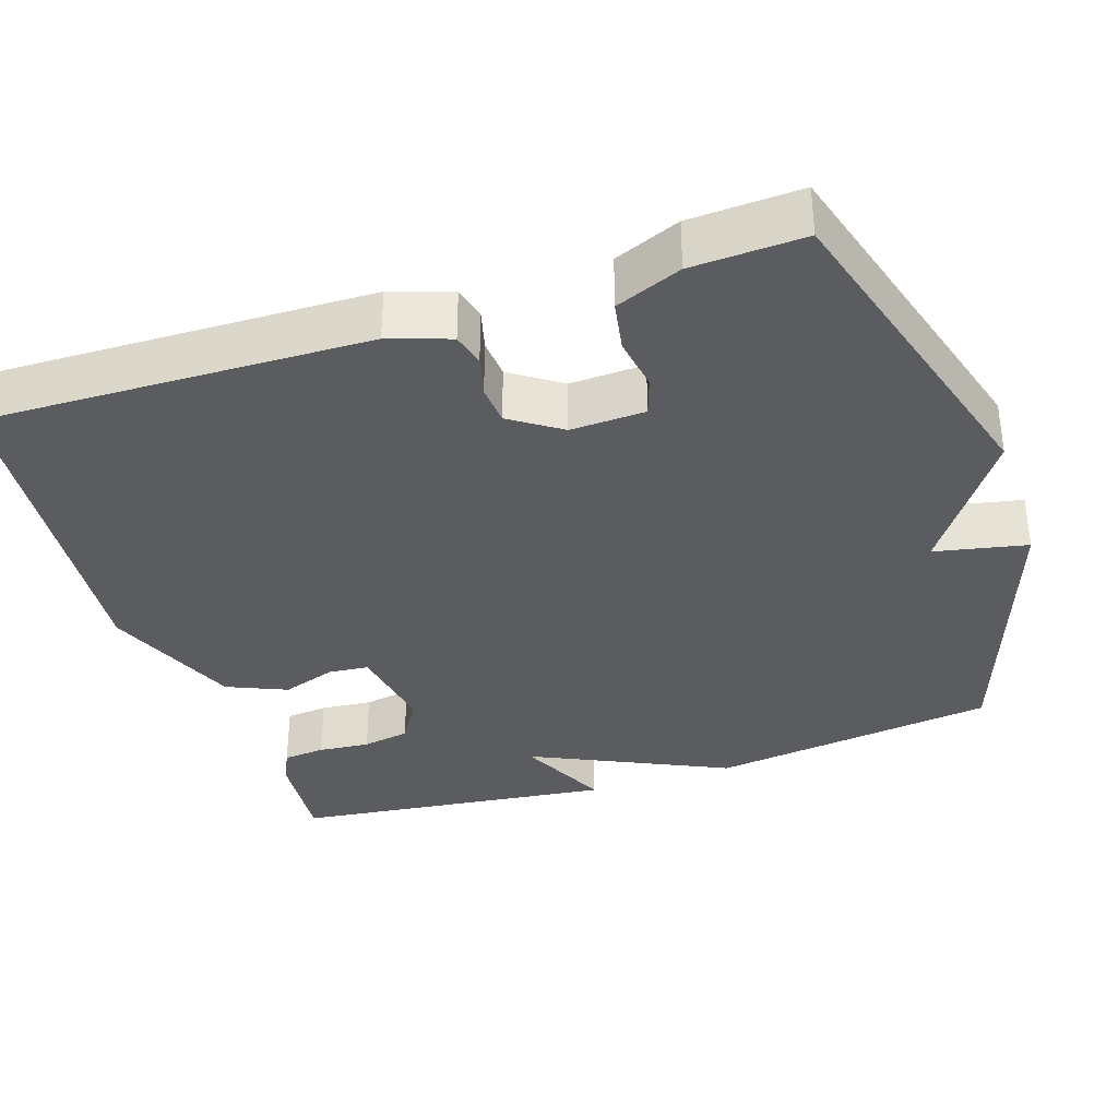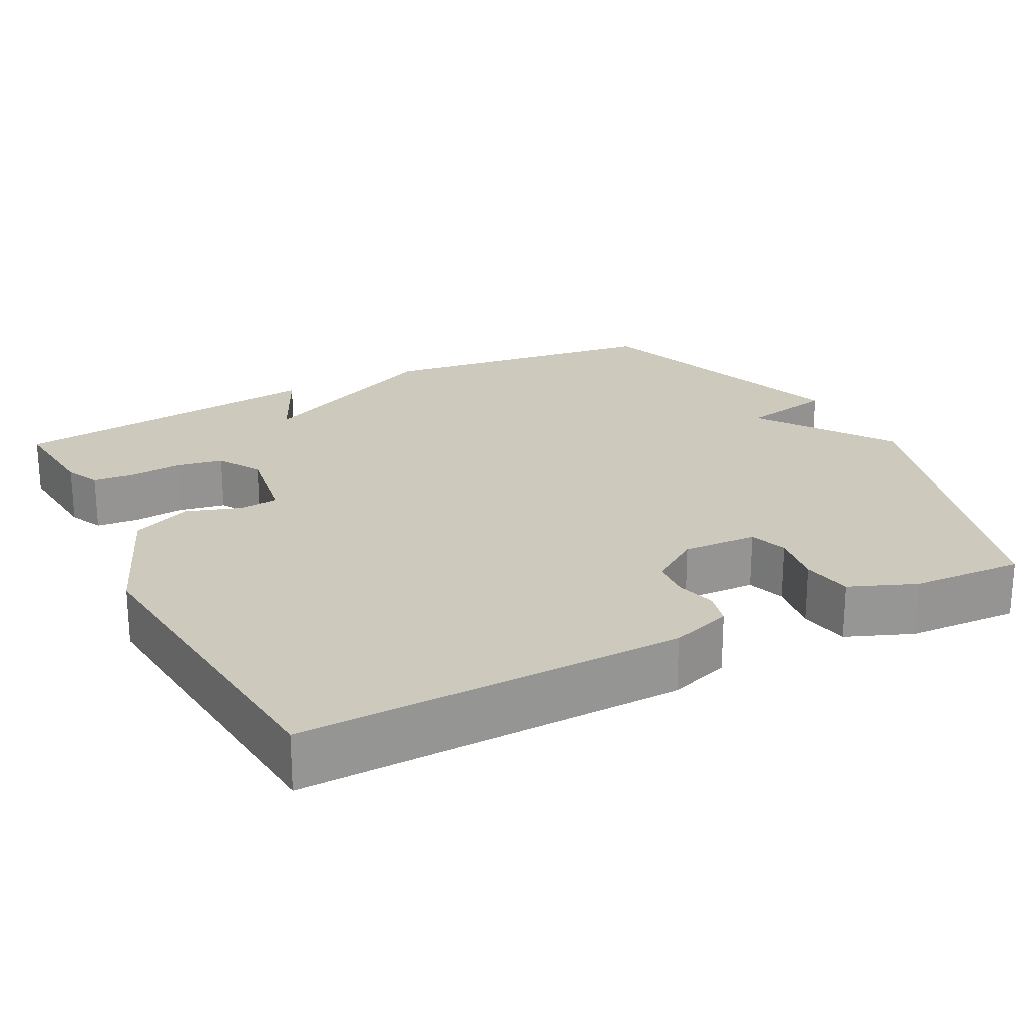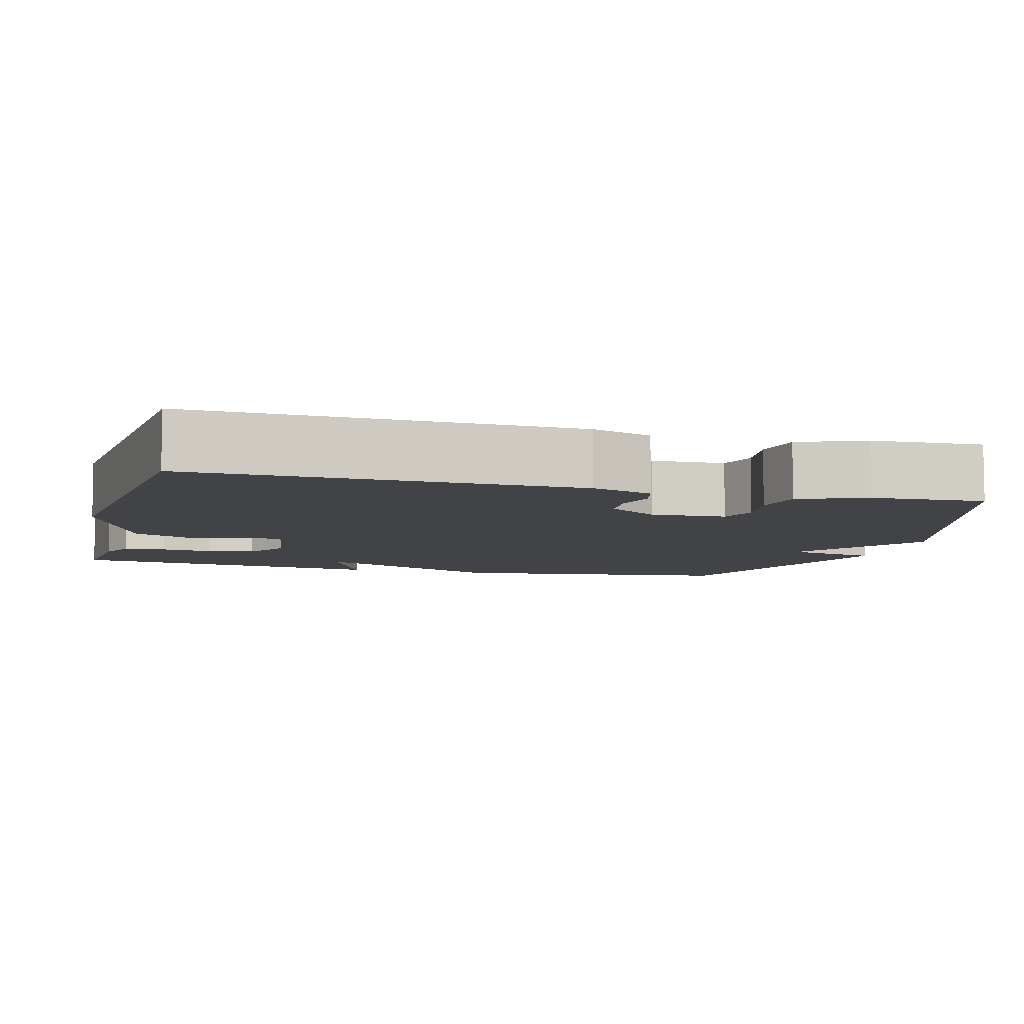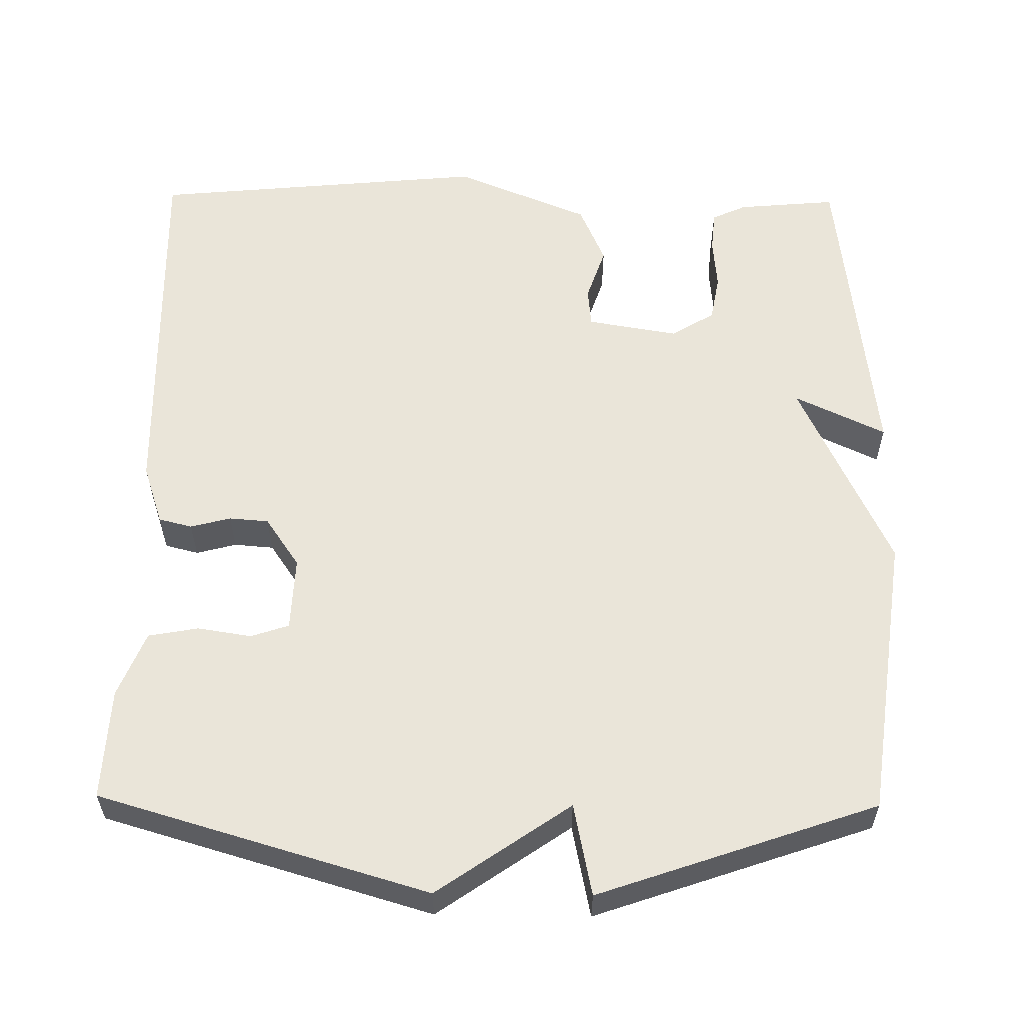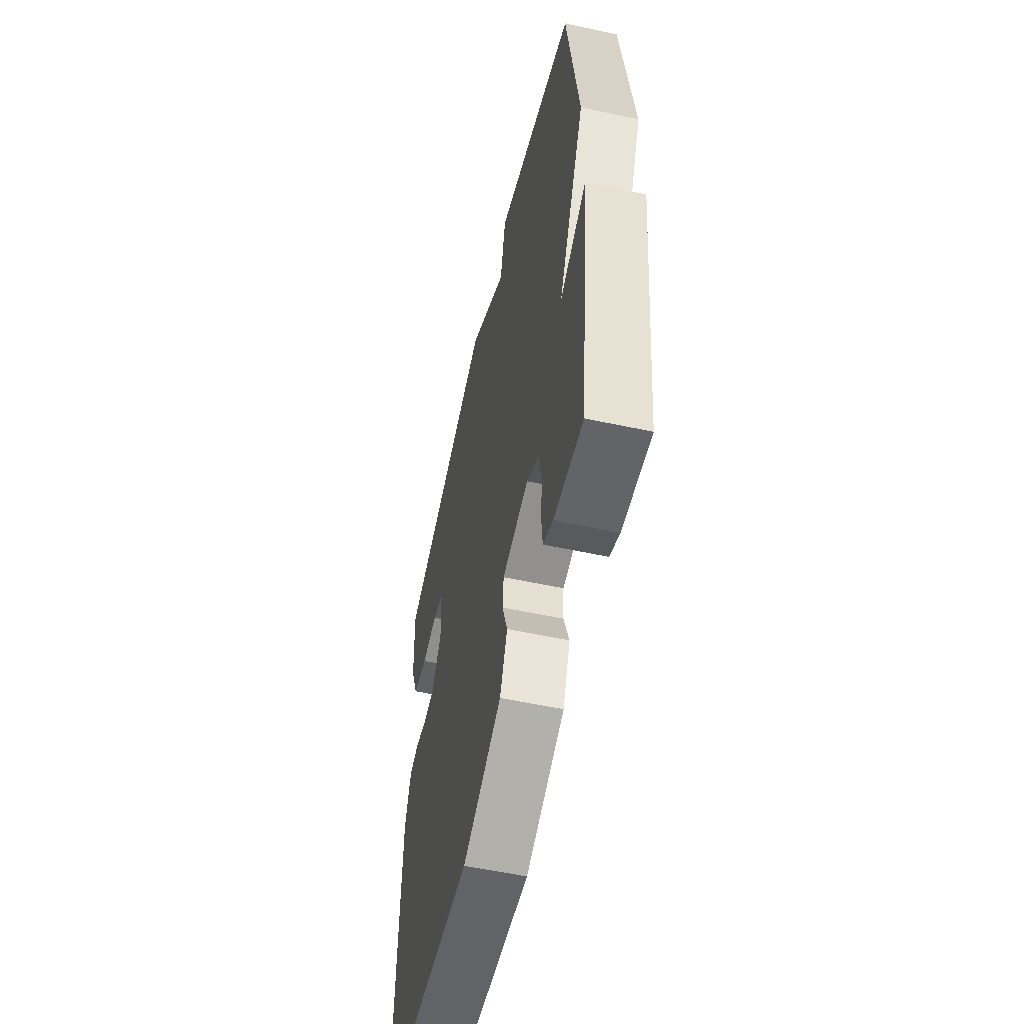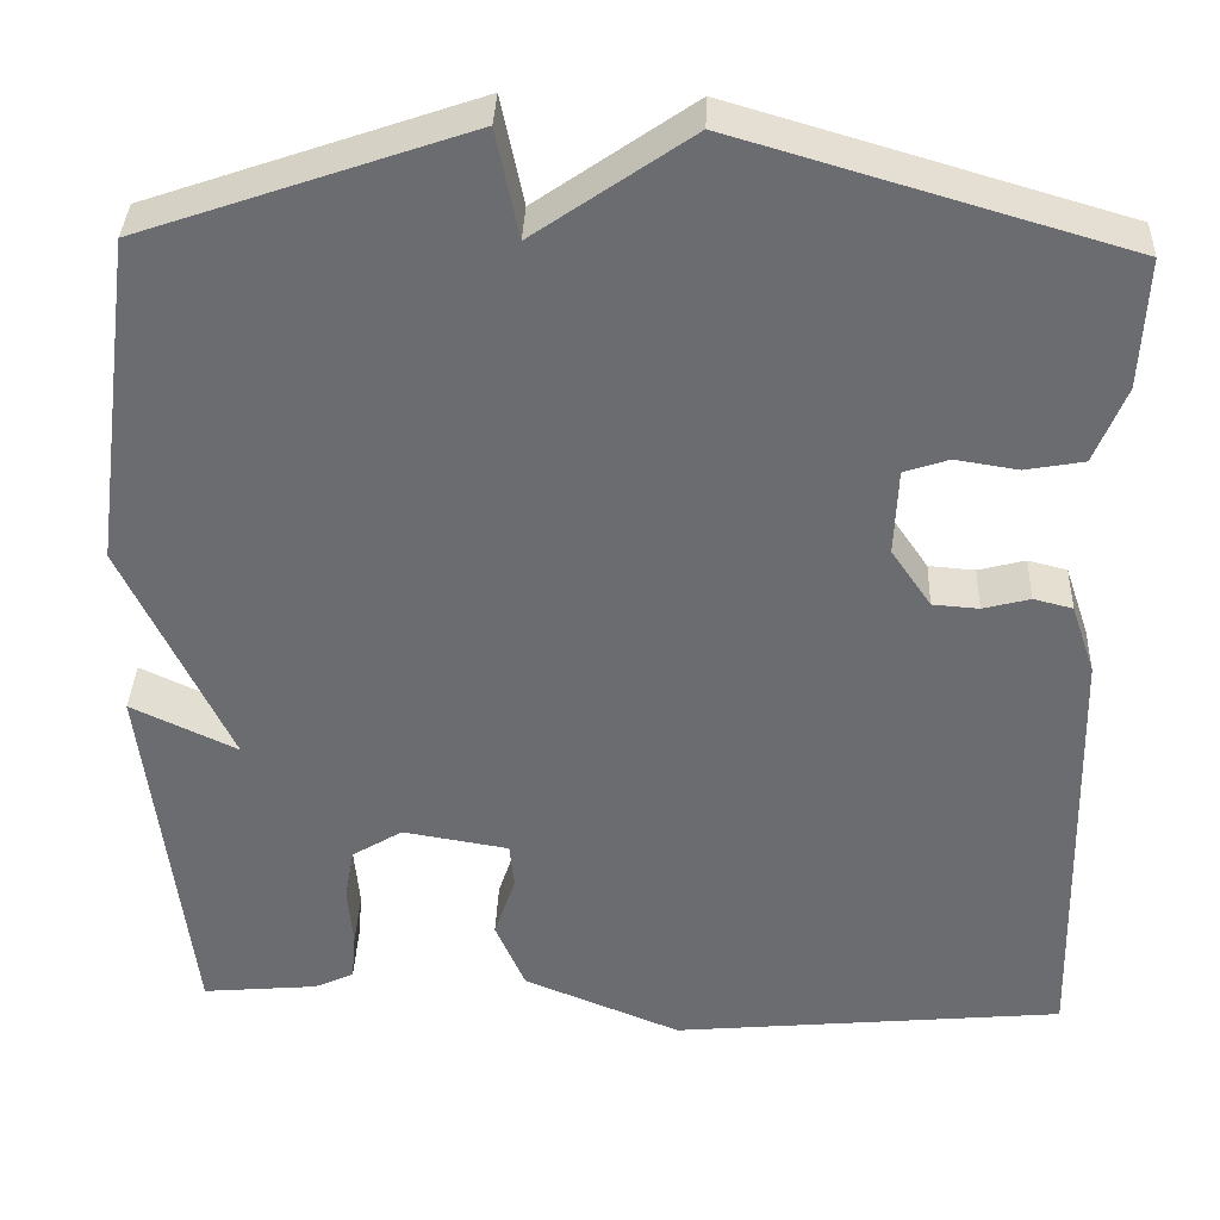
<metadata>
{"format":"obj","ext":"obj","renderer":"f3d","projection":"perspective","resolution":1024,"background":"white","views":[{"elev":-35.2,"azim":-71.7,"up":"+Y"},{"elev":22.7,"azim":-117.2,"up":"+Y"},{"elev":-7.1,"azim":-105.0,"up":"+Y"},{"elev":57.8,"azim":0.8,"up":"+Y"},{"elev":-56.3,"azim":77.3,"up":"+Z"},{"elev":36.1,"azim":-177.8,"up":"+Z"}]}
</metadata>
<code>
v -0.5 0.07 0.5
v -0.066 0.07 0.627
v 0.109 0.07 0.505
v 0.134 0.07 0.627
v 0.5 0.07 0.5
v 0.55 0.07 0.123
v 0.43 0.07 -0.134
v 0.55 0.07 -0.077
v 0.5 0.07 -0.5
v 0.369 0.07 -0.488
v 0.324 0.07 -0.467
v 0.319 0.07 -0.412
v 0.325 0.07 -0.344
v 0.314 0.07 -0.282
v 0.257 0.07 -0.247
v 0.137 0.07 -0.267
v 0.132 0.07 -0.319
v 0.156 0.07 -0.391
v 0.122 0.07 -0.47
v -0.056 0.07 -0.543
v -0.5 0.07 -0.5
v -0.488 0.07 0.003
v -0.461 0.07 0.083
v -0.417 0.07 0.094
v -0.364 0.07 0.08
v -0.312 0.07 0.084
v -0.267 0.07 0.15
v -0.271 0.07 0.248
v -0.321 0.07 0.265
v -0.392 0.07 0.254
v -0.458 0.07 0.266
v -0.493 0.07 0.353
v -0.5 0 0.5
v -0.066 0 0.627
v 0.109 0 0.505
v 0.134 0 0.627
v 0.5 0 0.5
v 0.55 0 0.123
v 0.43 0 -0.134
v 0.55 0 -0.077
v 0.5 0 -0.5
v 0.369 0 -0.488
v 0.324 0 -0.467
v 0.319 0 -0.412
v 0.325 0 -0.344
v 0.314 0 -0.282
v 0.257 0 -0.247
v 0.137 0 -0.267
v 0.132 0 -0.319
v 0.156 0 -0.391
v 0.122 0 -0.47
v -0.056 0 -0.543
v -0.5 0 -0.5
v -0.488 0 0.003
v -0.461 0 0.083
v -0.417 0 0.094
v -0.364 0 0.08
v -0.312 0 0.084
v -0.267 0 0.15
v -0.271 0 0.248
v -0.321 0 0.265
v -0.392 0 0.254
v -0.458 0 0.266
v -0.493 0 0.353
f 1 2 3
f 32 1 3
f 31 32 3
f 30 31 3
f 29 30 3
f 28 29 3
f 27 28 3
f 26 27 3
f 23 24 25
f 22 23 25
f 21 22 25
f 20 21 25
f 19 20 25
f 18 19 25
f 17 18 25
f 16 17 25 26
f 15 16 26 3
f 11 12 13
f 10 11 13
f 9 10 13
f 8 9 13
f 7 8 13
f 7 13 14
f 7 14 15
f 6 7 15
f 5 6 15
f 4 5 15
f 3 4 15
f 35 34 33
f 35 33 64
f 35 64 63
f 35 63 62
f 35 62 61
f 35 61 60
f 35 60 59
f 35 59 58
f 57 56 55
f 57 55 54
f 57 54 53
f 57 53 52
f 57 52 51
f 57 51 50
f 57 50 49
f 58 57 49 48
f 35 58 48 47
f 45 44 43
f 45 43 42
f 45 42 41
f 45 41 40
f 45 40 39
f 46 45 39
f 47 46 39
f 47 39 38
f 47 38 37
f 47 37 36
f 47 36 35
f 1 33 34 2
f 2 34 35 3
f 3 35 36 4
f 4 36 37 5
f 5 37 38 6
f 6 38 39 7
f 7 39 40 8
f 8 40 41 9
f 9 41 42 10
f 10 42 43 11
f 11 43 44 12
f 12 44 45 13
f 13 45 46 14
f 14 46 47 15
f 15 47 48 16
f 16 48 49 17
f 17 49 50 18
f 18 50 51 19
f 19 51 52 20
f 20 52 53 21
f 21 53 54 22
f 22 54 55 23
f 23 55 56 24
f 24 56 57 25
f 25 57 58 26
f 26 58 59 27
f 27 59 60 28
f 28 60 61 29
f 29 61 62 30
f 30 62 63 31
f 31 63 64 32
f 32 64 33 1

</code>
